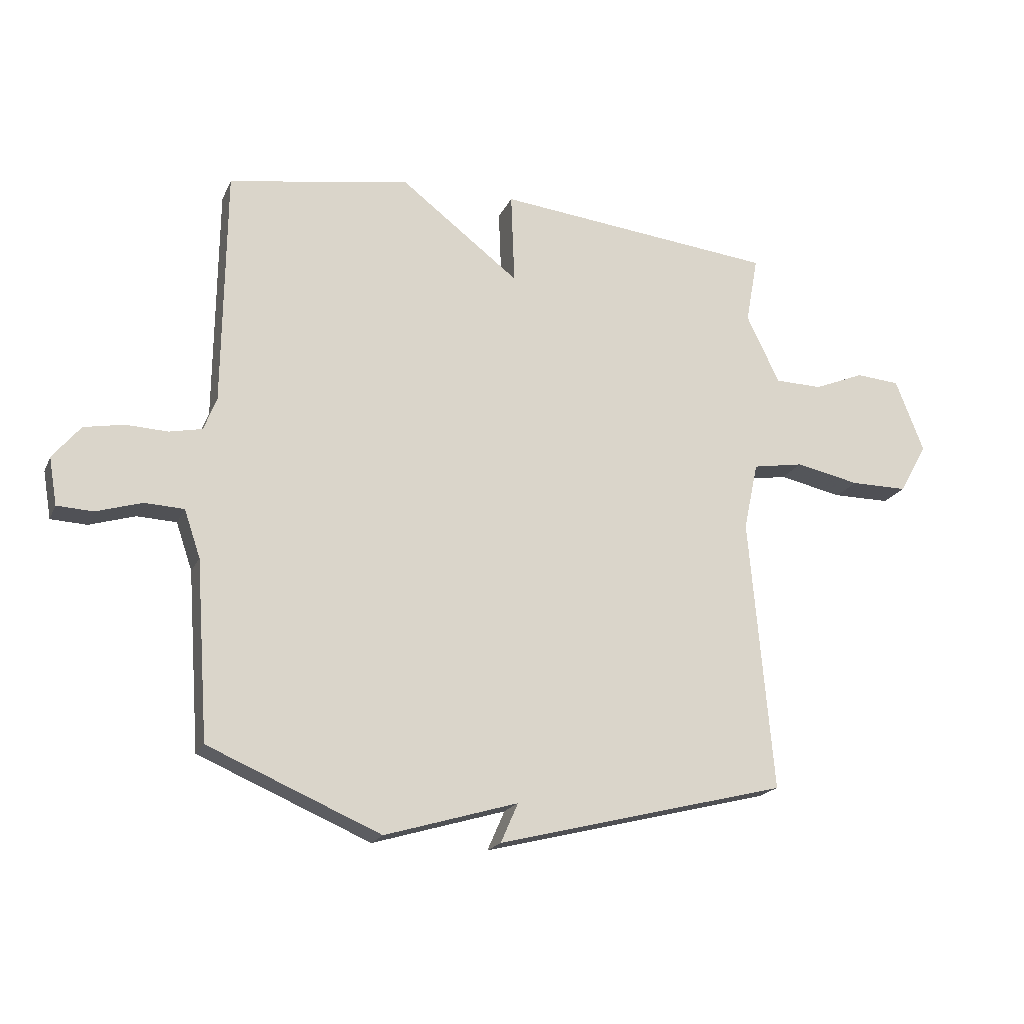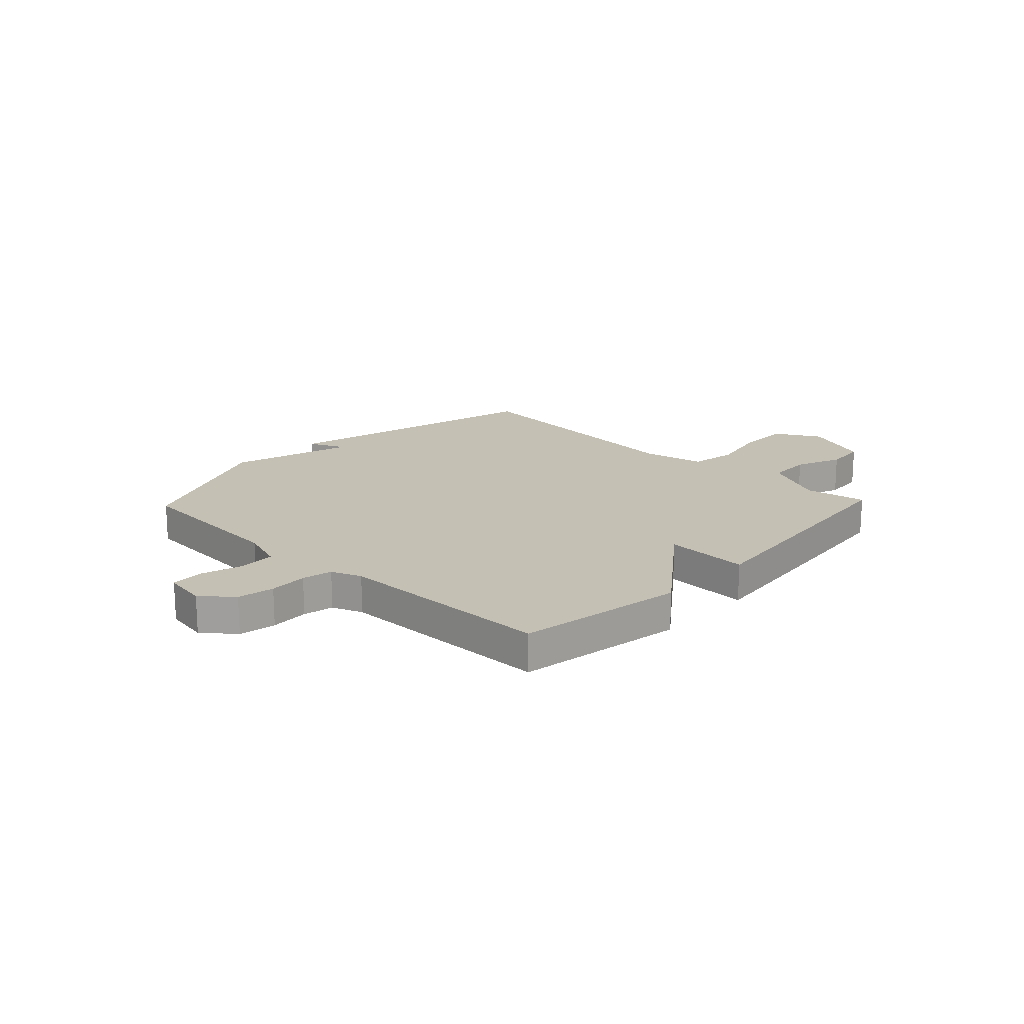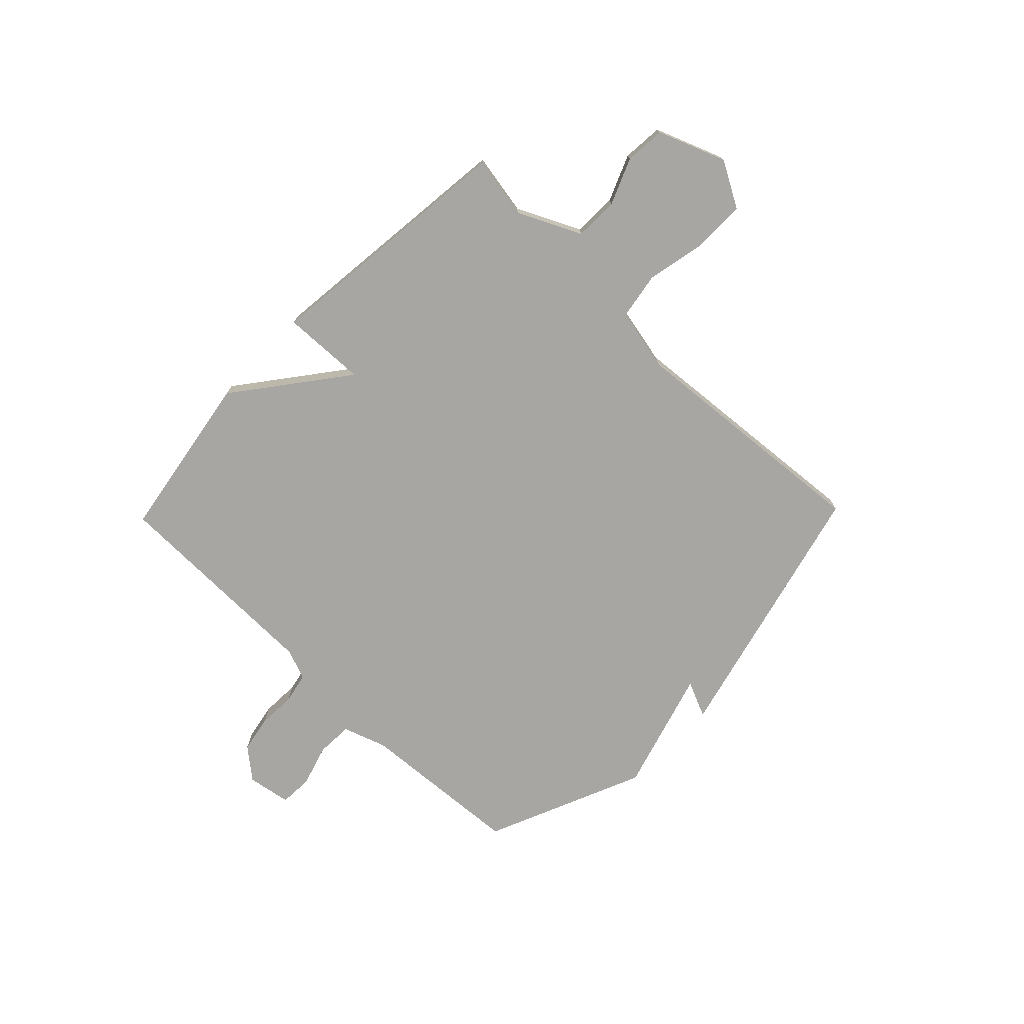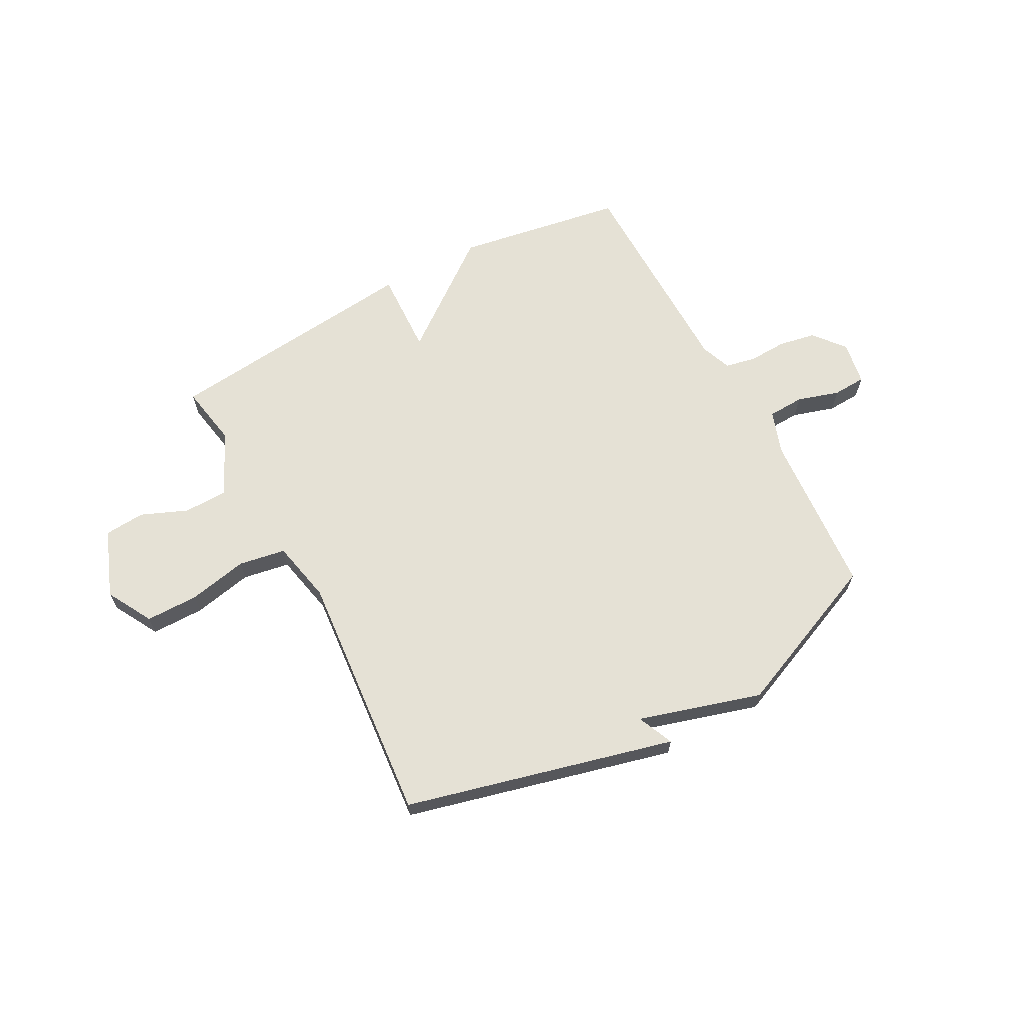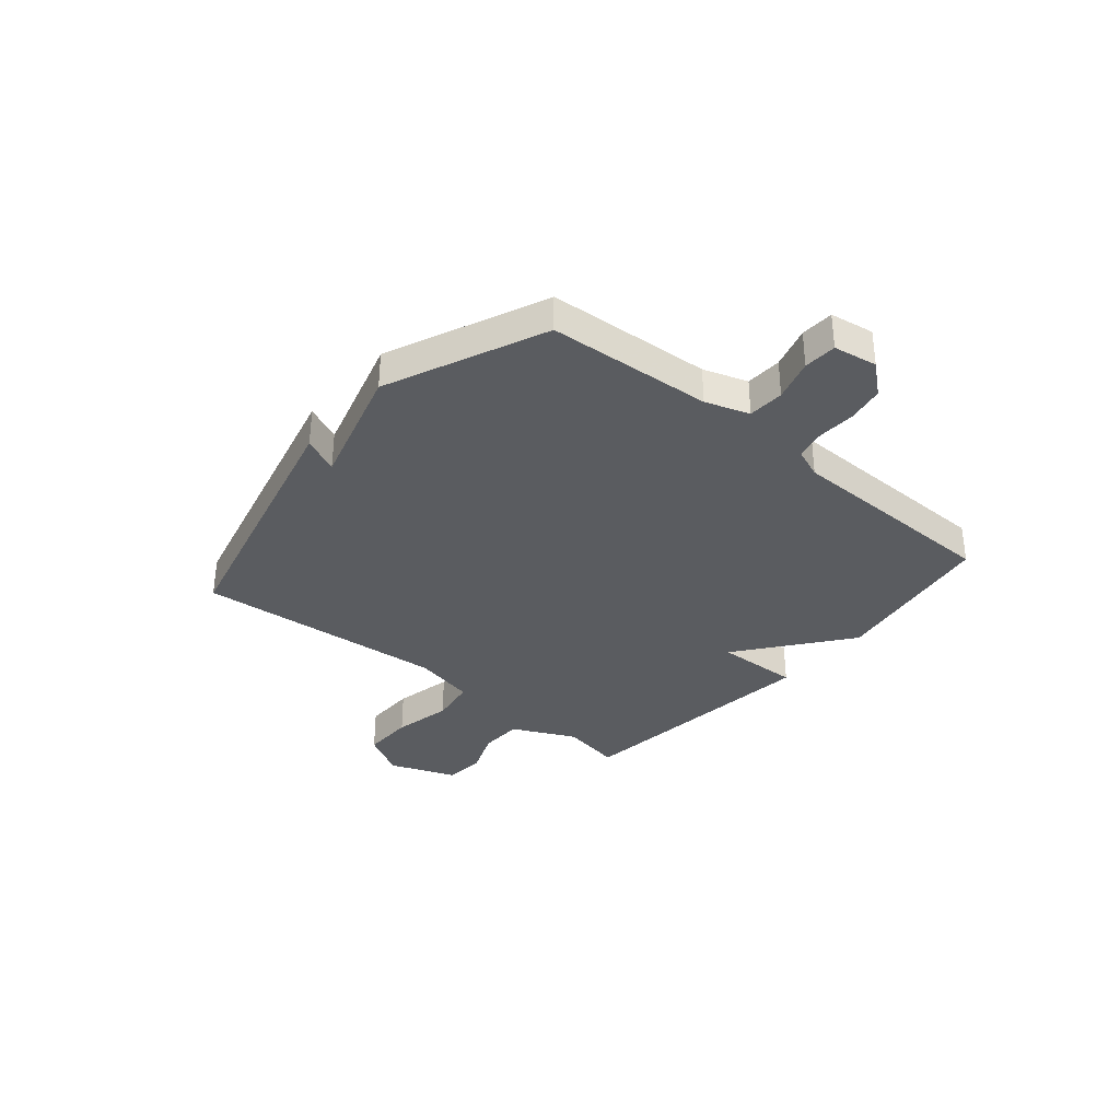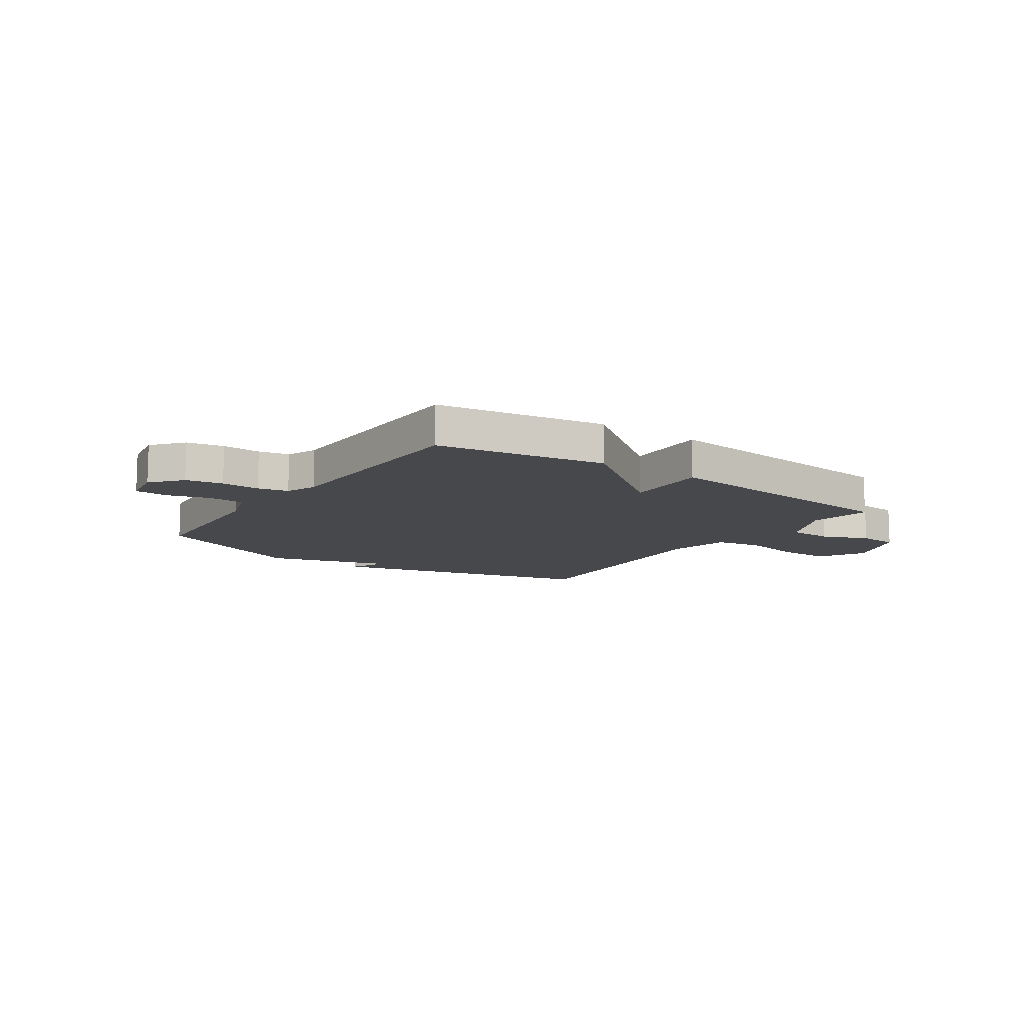
<metadata>
{"format":"obj","ext":"obj","renderer":"f3d","projection":"perspective","resolution":1024,"background":"white","views":[{"elev":-19.4,"azim":-18.9,"up":"+Z"},{"elev":18.3,"azim":-46.6,"up":"+Y"},{"elev":-74.3,"azim":45.9,"up":"+Y"},{"elev":65.0,"azim":151.8,"up":"+Y"},{"elev":-34.2,"azim":-130.4,"up":"+Y"},{"elev":-11.3,"azim":-34.7,"up":"+Y"}]}
</metadata>
<code>
v 0.5 0.07 -0.5
v -0.003 0.07 -0.627
v 0.027 0.07 -0.559
v -0.203 0.07 -0.627
v -0.5 0.07 -0.5
v -0.522 0.07 -0.192
v -0.55 0.07 -0.11
v -0.618 0.07 -0.107
v -0.697 0.07 -0.131
v -0.759 0.07 -0.128
v -0.773 0.07 -0.046
v -0.725 0.07 0.012
v -0.656 0.07 0.025
v -0.584 0.07 0.022
v -0.527 0.07 0.034
v -0.505 0.07 0.091
v -0.5 0.07 0.5
v -0.185 0.07 0.552
v 0.021 0.07 0.394
v 0.015 0.07 0.552
v 0.5 0.07 0.5
v 0.479 0.07 0.384
v 0.536 0.07 0.266
v 0.618 0.07 0.264
v 0.705 0.07 0.3
v 0.781 0.07 0.294
v 0.83 0.07 0.168
v 0.782 0.07 0.082
v 0.683 0.07 0.082
v 0.572 0.07 0.105
v 0.484 0.07 0.09
v 0.459 0.07 -0.027
v 0.5 0 -0.5
v -0.003 0 -0.627
v 0.027 0 -0.559
v -0.203 0 -0.627
v -0.5 0 -0.5
v -0.522 0 -0.192
v -0.55 0 -0.11
v -0.618 0 -0.107
v -0.697 0 -0.131
v -0.759 0 -0.128
v -0.773 0 -0.046
v -0.725 0 0.012
v -0.656 0 0.025
v -0.584 0 0.022
v -0.527 0 0.034
v -0.505 0 0.091
v -0.5 0 0.5
v -0.185 0 0.552
v 0.021 0 0.394
v 0.015 0 0.552
v 0.5 0 0.5
v 0.479 0 0.384
v 0.536 0 0.266
v 0.618 0 0.264
v 0.705 0 0.3
v 0.781 0 0.294
v 0.83 0 0.168
v 0.782 0 0.082
v 0.683 0 0.082
v 0.572 0 0.105
v 0.484 0 0.09
v 0.459 0 -0.027
f 28 29 30
f 27 28 30
f 26 27 30
f 25 26 30
f 24 25 30
f 23 24 30 31
f 22 23 31
f 19 20 21 22
f 19 22 31 32
f 19 32 1
f 18 19 1
f 17 18 1
f 16 17 1
f 12 13 14
f 11 12 14
f 10 11 14
f 9 10 14
f 8 9 14
f 7 8 14 15
f 15 16 1
f 7 15 1
f 6 7 1
f 3 4 5 6
f 1 2 3
f 1 3 6
f 62 61 60
f 62 60 59
f 62 59 58
f 62 58 57
f 62 57 56
f 63 62 56 55
f 63 55 54
f 54 53 52 51
f 64 63 54 51
f 33 64 51
f 33 51 50
f 33 50 49
f 33 49 48
f 46 45 44
f 46 44 43
f 46 43 42
f 46 42 41
f 46 41 40
f 47 46 40 39
f 33 48 47
f 33 47 39
f 33 39 38
f 38 37 36 35
f 35 34 33
f 38 35 33
f 1 33 34 2
f 2 34 35 3
f 3 35 36 4
f 4 36 37 5
f 5 37 38 6
f 6 38 39 7
f 7 39 40 8
f 8 40 41 9
f 9 41 42 10
f 10 42 43 11
f 11 43 44 12
f 12 44 45 13
f 13 45 46 14
f 14 46 47 15
f 15 47 48 16
f 16 48 49 17
f 17 49 50 18
f 18 50 51 19
f 19 51 52 20
f 20 52 53 21
f 21 53 54 22
f 22 54 55 23
f 23 55 56 24
f 24 56 57 25
f 25 57 58 26
f 26 58 59 27
f 27 59 60 28
f 28 60 61 29
f 29 61 62 30
f 30 62 63 31
f 31 63 64 32
f 32 64 33 1

</code>
